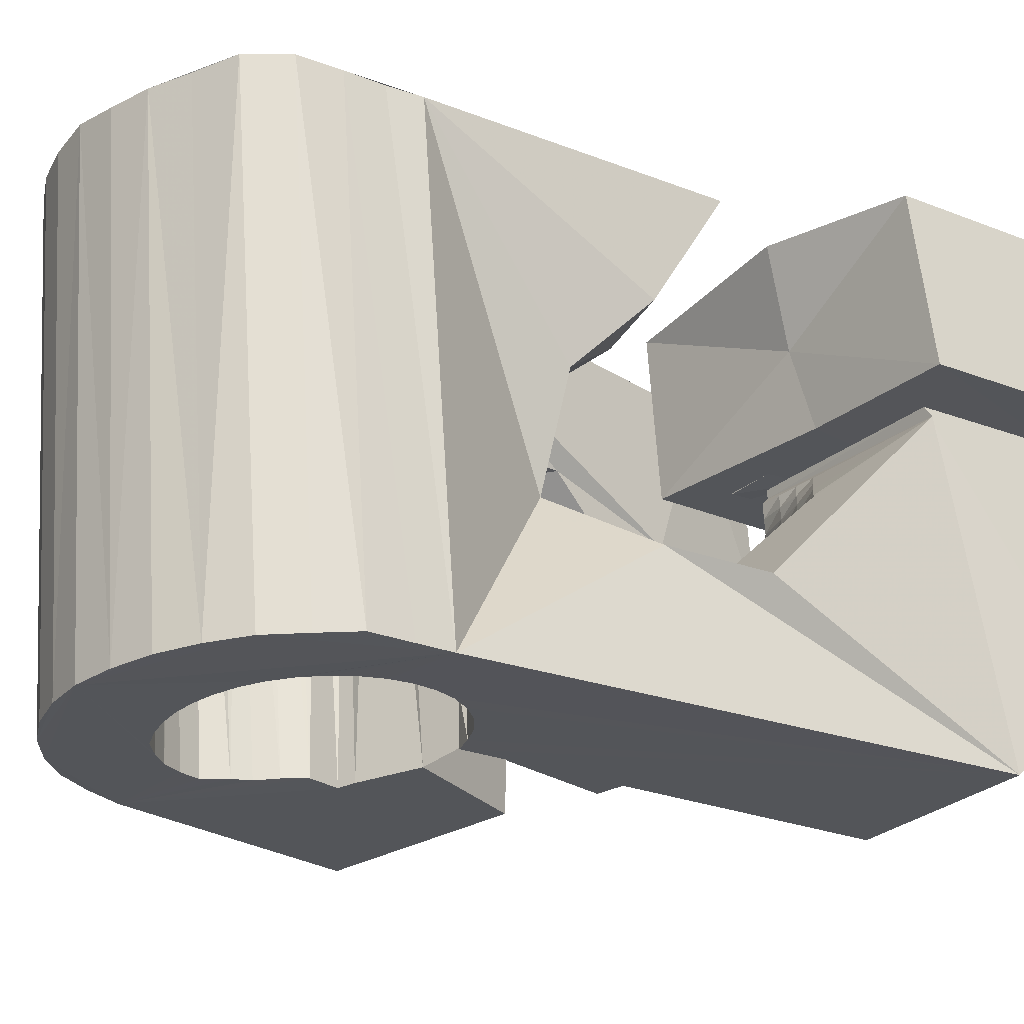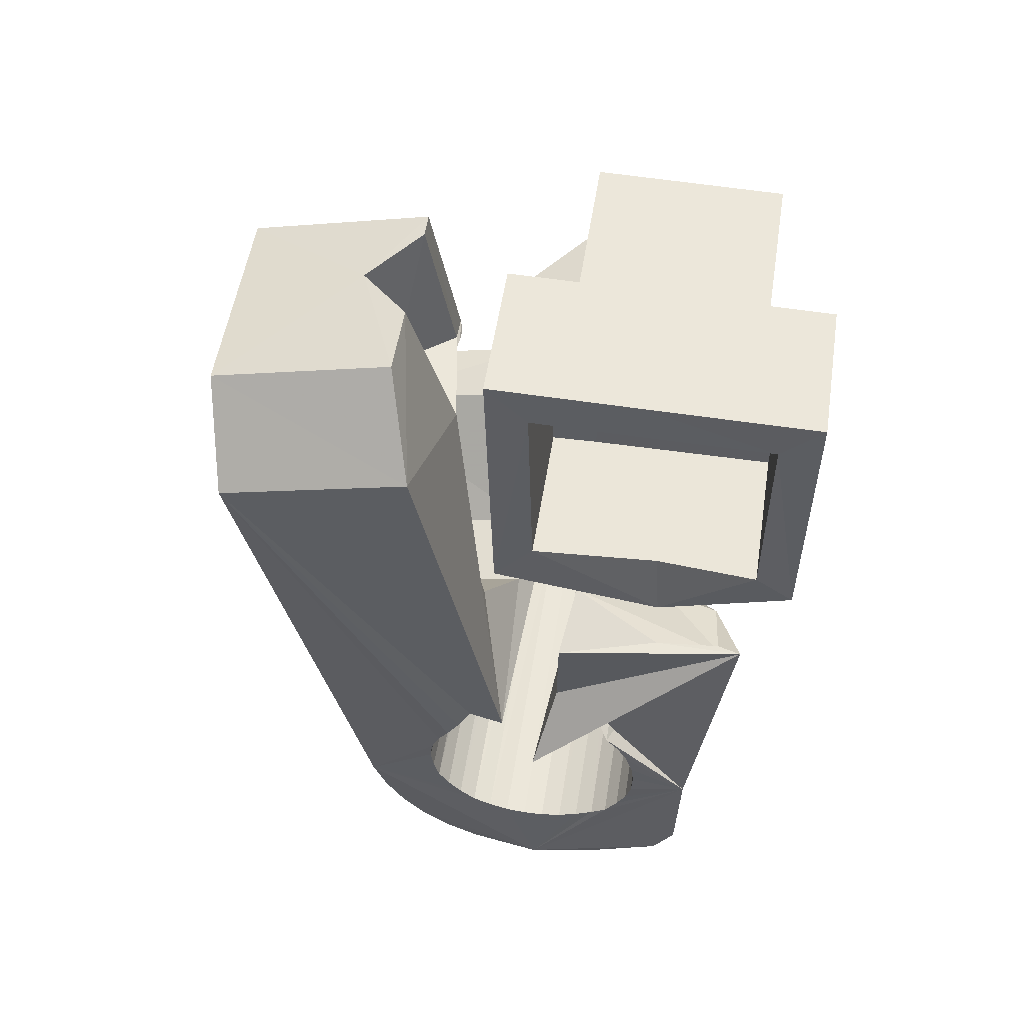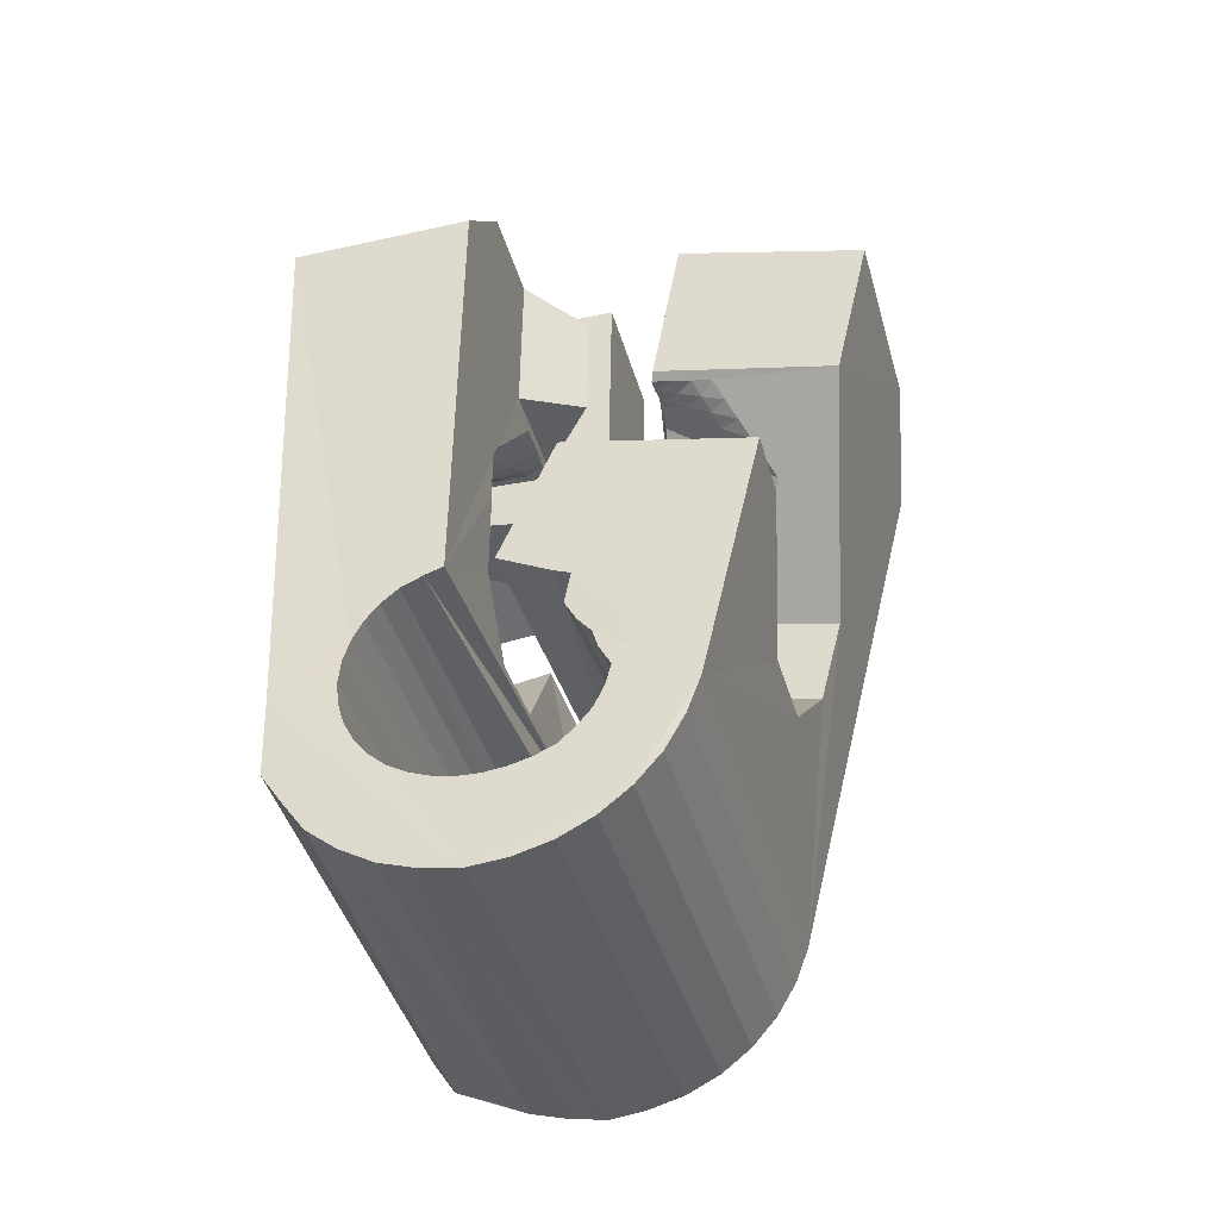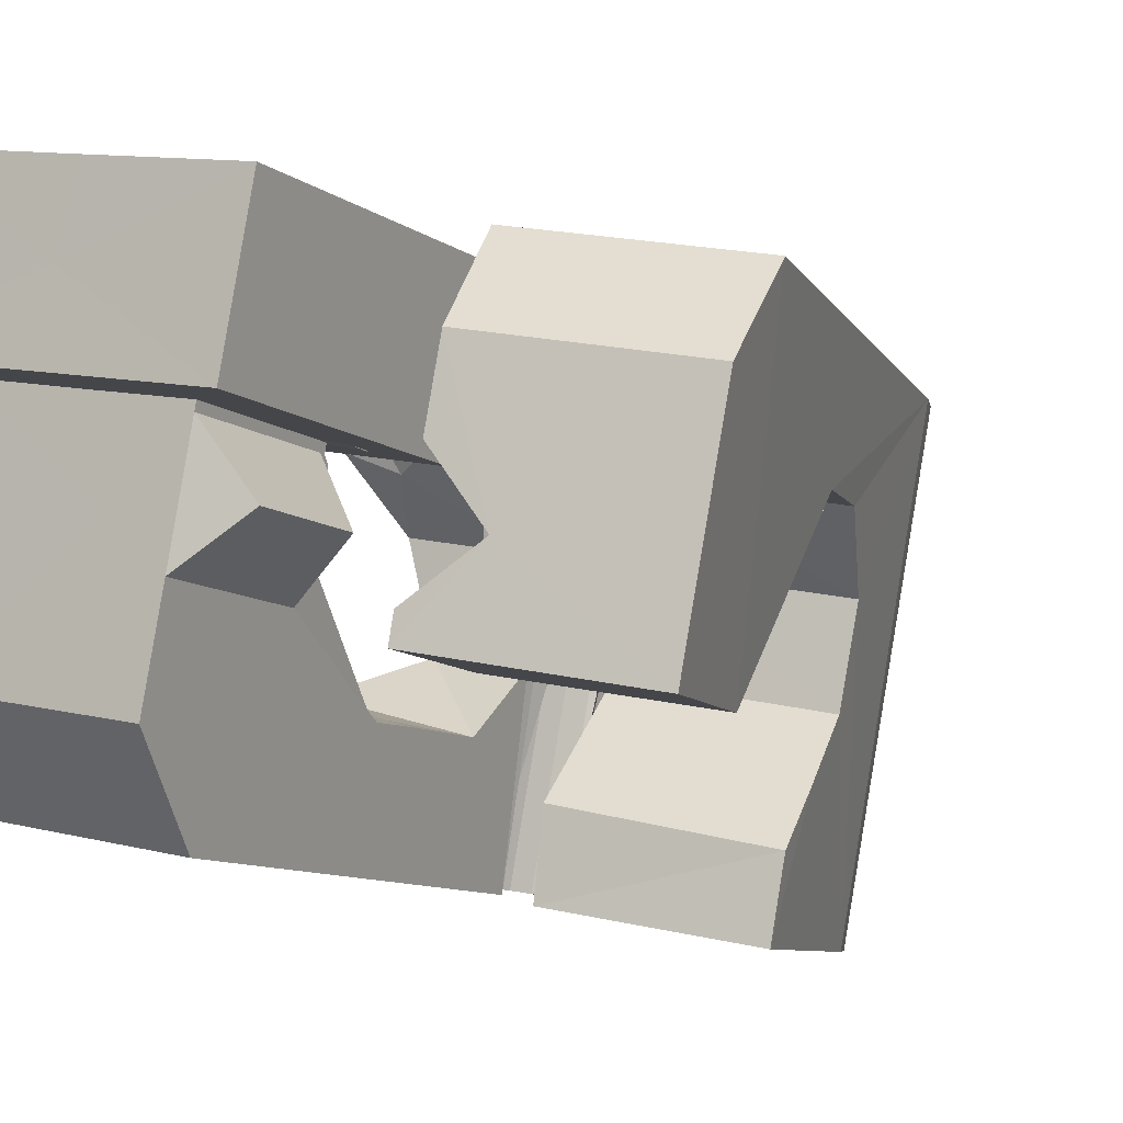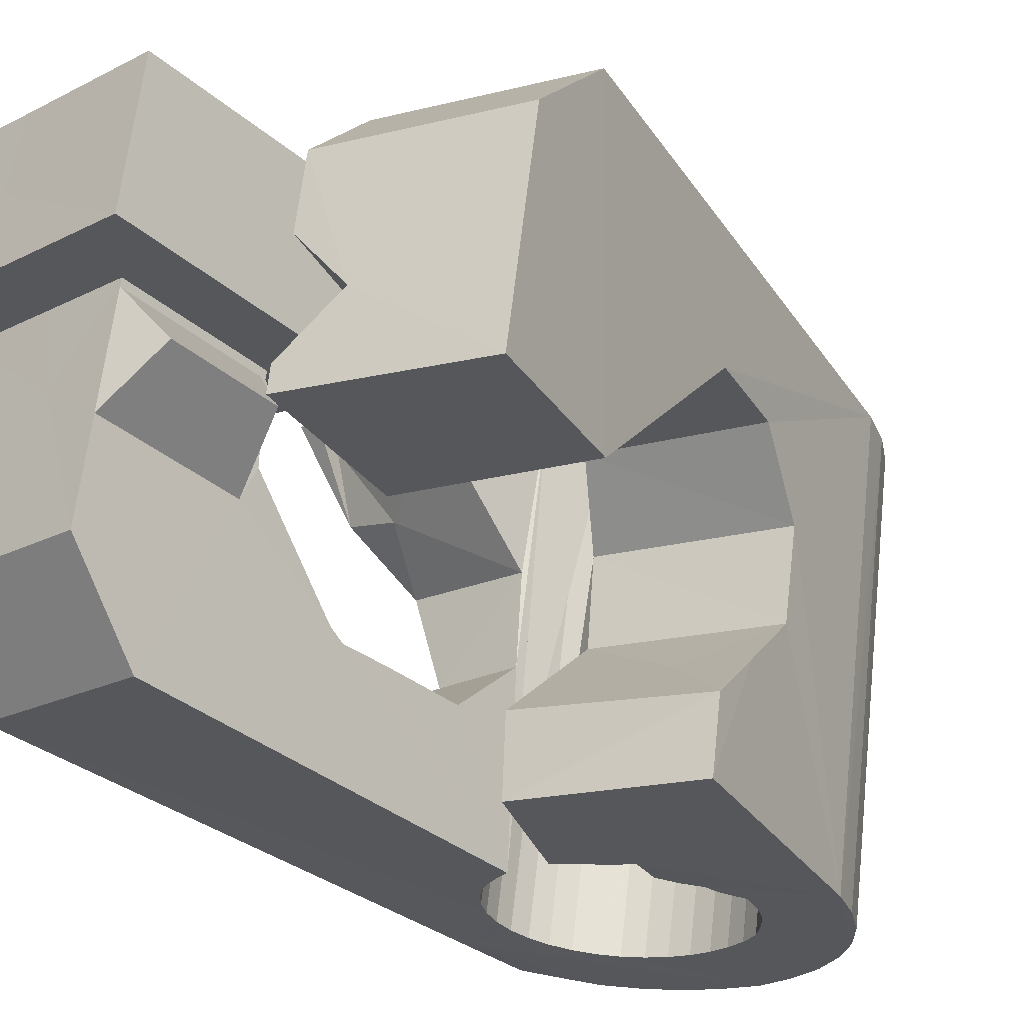
<metadata>
{"format":"obj","ext":"obj","renderer":"f3d","projection":"perspective","resolution":1024,"background":"white","views":[{"elev":-7.5,"azim":-127.4,"up":"+Y"},{"elev":61.0,"azim":173.3,"up":"+Z"},{"elev":-45.9,"azim":-0.9,"up":"+Z"},{"elev":-19.1,"azim":29.7,"up":"+Y"},{"elev":-43.7,"azim":41.2,"up":"+Y"}]}
</metadata>
<code>
v -0.05378 -0.03865 0.04658
v -0.0506 -0.02626 -0.04823
v -0.05281 0.01228 0.07934
v -0.05229 -0.026 0.06311
v -0.05047 -0.02532 -0.05417
v -0.05145 0.01831 0.03478
v -0.05038 -0.02434 -0.06123
v -0.04766 -0.01259 0.006399
v -0.04328 -0.009516 -0.008831
v -0.04682 -0.02457 -0.06661
v -0.04595 0.03722 0.083
v -0.0309 -0.002786 -0.01991
v -0.04572 0.01196 0.07223
v -0.04439 0.04387 0.03576
v -0.04465 0.01655 0.03845
v -0.04301 -0.02485 -0.0721
v -0.04202 0.01086 0.06835
v -0.04274 0.01277 0.04197
v -0.04122 0.01434 0.04188
v -0.03347 0.01481 -0.01678
v -0.0399 -0.02931 -0.04683
v -0.03958 -0.02886 -0.05063
v -0.03949 -0.02996 -0.04307
v -0.03886 0.03623 0.07566
v -0.0372 0.02478 -0.005193
v -0.03852 -0.02863 -0.05432
v -0.03836 -0.03075 -0.03949
v -0.03783 -0.0257 -0.07638
v -0.03755 0.0422 0.04212
v -0.0368 -0.02863 -0.05775
v -0.03549 0.03662 0.0003
v -0.0366 -0.03173 -0.03623
v -0.03435 -0.01498 0.004516
v -0.03456 0.03752 0.005568
v -0.03445 0.000138 0.02542
v -0.03447 -0.02885 -0.06079
v -0.03424 -0.0328 -0.03339
v -0.03388 -0.01513 -0.000561
v -0.03849 0.03983 0.005813
v -0.03213 -0.02681 -0.07976
v -0.03211 0.000321 0.02901
v -0.02881 0.0494 -0.03771
v -0.03165 -0.02928 -0.06336
v -0.03136 -0.03393 -0.03112
v -0.02822 0.05022 -0.04351
v -0.02913 0.001975 0.03134
v -0.0281 0.05106 -0.05005
v -0.02841 -0.02991 -0.06532
v -0.02816 0.01197 0.03286
v -0.02773 -0.03517 -0.02952
v -0.0278 -0.003511 0.02982
v -0.02711 0.01046 0.04112
v -0.02737 0.0195 -0.004928
v -0.02631 0.003368 0.03396
v -0.02594 -0.02824 -0.08189
v -0.02765 0.05206 -0.0573
v -0.02592 0.009516 0.04097
v -0.0256 -0.001683 0.03156
v -0.02499 -0.009531 0.02425
v -0.02491 -0.03069 -0.06668
v -0.02456 -0.03621 -0.02854
v -0.02453 -0.008754 0.06622
v -0.02442 0.005863 0.06823
v -0.02349 -0.04714 0.04633
v -0.0235 3.1e-05 0.03343
v -0.02349 0.004743 0.03657
v -0.02333 0.004036 0.07915
v -0.02287 0.03507 0.004929
v -0.02287 0.02408 0.03271
v -0.02373 0.05193 -0.06329
v -0.02147 0.02621 0.03951
v -0.02142 0.01697 0.08082
v -0.0214 0.001744 0.03529
v -0.02127 -0.03159 -0.06751
v -0.02086 0.0399 0.0304
v -0.02099 0.02115 0.07421
v -0.02067 0.006119 0.03919
v -0.02062 -0.006025 0.0333
v -0.02063 0.03577 0.04095
v -0.01954 -0.02992 -0.08312
v -0.01941 -0.03519 0.0629
v -0.0193 0.00346 0.03715
v -0.01926 -0.003994 0.03442
v -0.01877 -0.01849 -0.01093
v -0.01866 0.04661 -0.03606
v -0.01864 -0.02105 0.004788
v -0.01878 -0.02271 0.01448
v -0.0183 0.04726 -0.03984
v -0.01827 0.04599 -0.03229
v -0.01787 -0.001938 0.03552
v -0.01758 -0.0326 -0.06773
v -0.0173 0.04733 -0.04355
v -0.01719 0.005176 0.039
v -0.01719 0.04508 -0.02871
v -0.01714 0.03026 0.07546
v -0.01712 0.05039 -0.0664
v -0.01648 0.000118 0.03662
v -0.01642 0.02901 0.08268
v -0.01594 -0.006394 -0.0207
v -0.01559 0.04726 -0.04699
v -0.01543 0.044 -0.02547
v -0.01509 -0.01463 0.0383
v -0.0151 0.002174 0.03772
v -0.01474 -0.01855 0.06527
v -0.01391 -0.03367 -0.06737
v -0.01371 0.004229 0.03882
v -0.01341 -0.008475 0.03676
v -0.01319 0.04736 -0.05001
v -0.01308 -0.03174 -0.08264
v -0.0131 0.04282 -0.02265
v -0.01291 -0.006301 0.03727
v -0.01224 -0.003905 0.03761
v -0.01224 0.008662 -0.01779
v -0.01157 -0.00151 0.03795
v -0.01107 0.04913 -0.06933
v -0.0109 0.000887 0.03829
v -0.0168 -0.03832 -0.02885
v -0.01047 0.04651 -0.05262
v -0.01033 -0.0348 -0.06648
v -0.01023 0.003281 0.03863
v -0.01113 0.03715 -0.02057
v -0.009893 0.004247 0.03998
v -0.009884 0.004107 0.04095
v -0.00952 0.00018 0.06792
v -0.009496 0.005669 0.04018
v -0.009122 0.0016 0.06812
v -0.007653 -0.04023 -0.03351
v -0.007223 0.04585 -0.05457
v -0.006892 -0.03596 -0.06509
v 0.002302 0.04471 -0.02538
v -0.006844 -0.03371 -0.08104
v -0.0089 0.02241 0.006321
v -0.007578 -0.0439 -0.008073
v -0.006009 0.005062 0.03629
v -0.005149 0.001379 0.07195
v -0.004753 0.04762 -0.07122
v -0.005096 -0.04087 -0.03458
v -0.004079 -0.0371 -0.06257
v -0.003719 0.04511 -0.05596
v -0.003715 0.03489 -0.0142
v -0.003786 0.03479 0.004472
v -0.003018 -0.00845 0.04344
v -0.004444 -0.03091 -0.005296
v -0.002746 -0.01139 0.06366
v -0.006188 -0.03972 -0.03985
v -0.001664 -0.0382 -0.05973
v -0.002925 -0.00951 -0.02191
v -0.001068 -0.03572 -0.07823
v -0.004261 -0.03975 -0.04327
v -3.1e-05 -0.03912 -0.05633
v -6.4e-05 0.04425 -0.05677
v -0.001887 -0.04001 -0.04615
v 0.000961 -0.03991 -0.05273
v 0.000964 0.004407 0.02826
v 0.001175 0.03064 0.03994
v -0.001026 -0.03986 -0.0491
v 0.0015 0.02506 0.0753
v 0.00167 -0.002966 0.07895
v 0.001853 0.04659 -0.0721
v 0.000419 0.005518 -0.01971
v 0.003636 0.04325 -0.05699
v 0.004037 -0.03773 -0.07432
v 0.007303 0.04217 -0.05663
v 0.008483 0.01341 -0.008318
v 0.008082 0.02995 0.03139
v 0.008367 -0.02526 0.03316
v 0.008131 0.0441 -0.07186
v 0.008232 -0.0237 0.03223
v 0.008315 -0.03959 -0.06945
v 0.008648 0.02205 0.08249
v 0.008902 -0.02131 0.03256
v 0.0096 -0.02096 0.03376
v 0.01003 -0.01905 0.03293
v 0.0106 -0.01668 0.0336
v 0.007722 0.03756 -0.02036
v 0.01111 0.01048 0.007155
v 0.01084 0.04104 -0.05565
v 0.01091 -0.01412 0.03358
v 0.01151 -0.04129 -0.06376
v 0.01124 -0.01166 0.03399
v 0.01165 -0.02455 0.03142
v 0.0117 0.008929 0.01656
v 0.01287 -0.0222 0.03081
v 0.01325 -0.03044 0.06051
v 0.01382 -0.04295 -0.05762
v 0.01388 0.03436 -0.02123
v 0.01417 0.0399 -0.05411
v 0.01411 -0.01987 0.03025
v 0.01436 0.04213 -0.07025
v 0.0144 -0.02609 0.0611
v 0.01165 -0.001392 0.03717
v 0.01507 -0.02539 0.03062
v 0.0153 -0.01751 0.02959
v 0.01545 -0.02558 -0.01858
v 0.01652 -0.01516 0.02898
v 0.01684 -0.0231 0.02906
v 0.01649 0.03513 -0.02461
v 0.01695 0.03877 -0.05165
v 0.01773 -0.01282 0.02837
v 0.01849 -0.02624 0.02981
v 0.0186 -0.0208 0.02749
v 0.01879 0.03533 -0.02759
v 0.01933 0.03771 -0.04884
v 0.0196 -0.007396 0.06376
v 0.02013 0.04012 -0.06745
v 0.02036 -0.0185 0.02593
v 0.02045 -0.006384 0.02034
v 0.0208 -0.02399 0.0273
v 0.02073 0.035 -0.0308
v 0.02124 0.03671 -0.0456
v 0.02194 -0.01455 0.03721
v 0.02223 0.03505 -0.03434
v 0.02223 0.03592 -0.04192
v 0.02212 -0.01621 0.02437
v 0.02267 0.03525 -0.03815
v 0.02311 -0.02175 0.02479
v 0.02313 0.005009 0.06557
v 0.02337 -0.05163 -0.0154
v 0.02389 -0.01392 0.02281
v 0.02252 0.02264 0.05383
v 0.02476 0.00798 -0.002472
v 0.02524 0.03814 -0.06353
v 0.02542 -0.0195 0.02227
v 0.02622 -0.01897 0.06
v 0.0267 -0.0394 -0.01366
v 0.02704 0.006504 0.003381
v 0.02722 -0.02934 -0.02085
v 0.02763 -0.0173 -0.02939
v 0.02773 -0.01726 0.01976
v 0.02947 0.03626 -0.05864
v 0.03001 -0.01505 0.0172
v 0.03193 -0.002246 -0.02729
v 0.03274 0.03455 -0.05301
v 0.03501 0.03314 -0.0468
v 0.0373 0.006247 -0.01503
v 0.03969 -0.03297 0.02572
v 0.04102 0.003046 7.2e-05
v 0.04542 -0.03826 0.05152
v 0.05545 -0.002718 0.0566
v 0.05635 0.01465 0.04441
f 166 236 238
f 166 238 184
f 164 235 221
f 235 237 221
f 237 226 221
f 226 176 221
f 176 164 221
f 160 232 164
f 232 235 164
f 160 147 228
f 160 228 232
f 172 190 211
f 190 224 211
f 211 191 172
f 211 224 204
f 211 204 191
f 20 113 53
f 113 132 53
f 132 31 53
f 31 25 53
f 25 20 53
f 99 113 12
f 113 20 12
f 99 12 84
f 12 9 84
f 84 9 38
f 9 8 38
f 8 33 38
f 33 86 38
f 86 84 38
f 123 124 142
f 124 144 142
f 142 102 123
f 142 144 104
f 142 104 102
f 104 144 124
f 122 120 106
f 122 106 93
f 35 33 8
f 35 8 18
f 41 35 18
f 46 41 18
f 54 46 18
f 66 54 18
f 77 66 18
f 122 93 77
f 18 122 77
f 86 33 87
f 33 35 59
f 35 51 59
f 51 78 59
f 78 107 59
f 107 87 59
f 87 33 59
f 103 106 116
f 106 120 116
f 103 82 93
f 103 93 106
f 82 66 77
f 82 77 93
f 97 103 114
f 103 116 114
f 97 73 82
f 97 82 103
f 82 73 66
f 73 54 66
f 90 97 112
f 97 114 112
f 90 65 73
f 90 73 97
f 73 65 54
f 65 46 54
f 83 90 111
f 90 112 111
f 83 58 65
f 83 65 90
f 65 58 46
f 58 41 46
f 83 111 107
f 83 107 78
f 58 83 78
f 58 78 51
f 58 51 41
f 51 35 41
f 166 168 181
f 166 181 192
f 231 226 237
f 231 237 236
f 229 231 236
f 223 229 236
f 216 223 236
f 208 216 236
f 200 208 236
f 166 192 200
f 236 166 200
f 176 226 182
f 226 231 207
f 231 219 207
f 219 199 207
f 199 180 207
f 180 182 207
f 182 226 207
f 183 181 171
f 181 168 171
f 183 196 192
f 183 192 181
f 196 208 200
f 196 200 192
f 188 183 173
f 183 171 173
f 188 201 196
f 188 196 183
f 196 201 208
f 201 216 208
f 193 188 174
f 188 173 174
f 193 206 201
f 193 201 188
f 201 206 216
f 206 223 216
f 195 193 178
f 193 174 178
f 195 214 206
f 195 206 193
f 206 214 223
f 214 229 223
f 195 178 180
f 195 180 199
f 214 195 199
f 214 199 219
f 214 219 229
f 219 231 229
f 19 52 57
f 52 125 57
f 125 122 57
f 122 18 57
f 18 19 57
f 171 168 166
f 117 133 143
f 204 217 220
f 117 143 147
f 191 204 220
f 191 220 175
f 173 171 166
f 174 173 166
f 178 174 166
f 180 178 166
f 184 190 172
f 166 184 172
f 180 166 172
f 180 172 191
f 182 180 191
f 117 147 160
f 182 191 175
f 176 182 175
f 164 176 175
f 160 164 175
f 175 117 160
f 227 225 218
f 227 218 185
f 228 227 185
f 239 238 236
f 232 228 185
f 240 239 236
f 240 236 237
f 232 185 234
f 235 232 234
f 234 240 237
f 237 235 234
f 161 151 91
f 151 74 91
f 91 105 163
f 91 163 161
f 105 119 177
f 105 177 163
f 119 129 187
f 119 187 177
f 129 138 198
f 129 198 187
f 138 146 203
f 138 203 198
f 146 150 210
f 146 210 203
f 150 153 210
f 153 213 210
f 153 156 213
f 156 215 213
f 156 152 212
f 156 212 215
f 152 149 212
f 149 209 212
f 149 145 209
f 145 202 209
f 145 137 197
f 145 197 202
f 137 127 186
f 137 186 197
f 127 117 175
f 127 175 186
f 130 140 50
f 140 61 50
f 50 44 121
f 50 121 130
f 44 37 110
f 44 110 121
f 37 32 101
f 37 101 110
f 32 27 94
f 32 94 101
f 27 23 94
f 23 89 94
f 23 21 89
f 21 85 89
f 21 22 88
f 21 88 85
f 22 26 92
f 22 92 88
f 26 30 100
f 26 100 92
f 30 36 108
f 30 108 100
f 36 43 108
f 43 118 108
f 43 48 118
f 48 128 118
f 48 60 139
f 48 139 128
f 60 74 139
f 74 151 139
f 233 234 185
f 233 185 179
f 179 169 233
f 169 230 233
f 169 162 222
f 169 222 230
f 162 148 205
f 162 205 222
f 148 131 189
f 148 189 205
f 131 109 167
f 131 167 189
f 109 80 159
f 109 159 167
f 80 55 159
f 55 136 159
f 55 40 115
f 55 115 136
f 40 28 115
f 28 96 115
f 28 16 70
f 28 70 96
f 16 10 56
f 16 56 70
f 10 7 56
f 7 47 56
f 7 5 47
f 5 45 47
f 5 2 45
f 2 42 45
f 132 141 68
f 141 39 68
f 39 34 68
f 34 31 68
f 31 132 68
f 39 141 140
f 175 220 240
f 159 136 115
f 205 189 167
f 47 45 42
f 70 56 47
f 70 47 42
f 233 230 222
f 115 96 70
f 159 115 70
f 159 70 42
f 205 167 159
f 234 233 222
f 222 205 159
f 234 222 159
f 39 140 130
f 39 130 121
f 42 39 121
f 42 121 110
f 42 110 101
f 42 101 94
f 42 94 89
f 42 89 85
f 42 85 88
f 42 88 92
f 42 92 100
f 42 100 108
f 159 42 108
f 159 108 118
f 159 118 128
f 159 128 139
f 159 139 151
f 159 151 161
f 159 161 163
f 159 163 177
f 234 159 177
f 234 177 187
f 234 187 198
f 234 198 203
f 234 203 210
f 234 210 213
f 234 213 215
f 234 215 212
f 240 234 212
f 186 175 240
f 197 186 240
f 202 197 240
f 209 202 240
f 212 209 240
f 225 227 194
f 227 228 194
f 228 147 194
f 147 143 194
f 143 225 194
f 218 225 133
f 225 143 133
f 49 52 19
f 17 63 67
f 6 49 19
f 17 67 3
f 6 19 17
f 17 3 6
f 67 63 126
f 125 52 49
f 158 67 126
f 125 49 154
f 126 125 154
f 126 154 158
f 170 98 72
f 98 11 72
f 11 3 72
f 3 67 72
f 67 158 72
f 158 170 72
f 29 79 75
f 29 75 14
f 98 95 24
f 11 98 24
f 24 29 14
f 14 11 24
f 157 95 98
f 75 79 155
f 157 98 170
f 165 75 155
f 165 155 157
f 170 165 157
f 135 13 76
f 13 24 76
f 24 95 76
f 95 157 76
f 157 135 76
f 134 15 13
f 13 135 134
f 13 15 29
f 13 29 24
f 15 134 71
f 134 155 71
f 155 79 71
f 79 29 71
f 29 15 71
f 134 135 157
f 134 157 155
f 165 170 154
f 170 158 154
f 14 75 69
f 75 165 69
f 165 154 69
f 154 49 69
f 49 6 69
f 6 14 69
f 11 14 3
f 14 6 3
f 224 190 184
f 217 204 224
f 224 184 238
f 239 217 224
f 224 238 239
f 4 81 62
f 81 104 62
f 104 124 62
f 124 126 62
f 126 63 62
f 63 17 62
f 17 4 62
f 218 133 117
f 61 64 1
f 40 55 80
f 109 131 148
f 2 5 7
f 7 10 16
f 2 7 16
f 162 169 179
f 16 28 40
f 16 40 80
f 2 16 80
f 80 109 148
f 162 179 185
f 80 148 162
f 80 162 185
f 218 117 127
f 218 127 137
f 185 218 137
f 185 137 145
f 185 145 149
f 185 149 152
f 185 152 156
f 185 156 153
f 185 153 150
f 185 150 146
f 80 185 146
f 80 146 138
f 80 138 129
f 80 129 119
f 80 119 105
f 80 105 91
f 80 91 74
f 80 74 60
f 80 60 48
f 80 48 43
f 2 80 43
f 2 43 36
f 2 36 30
f 2 30 26
f 2 26 22
f 2 22 21
f 2 21 23
f 2 23 27
f 1 2 27
f 50 61 1
f 44 50 1
f 37 44 1
f 32 37 1
f 27 32 1
f 116 120 122
f 140 141 132
f 104 81 64
f 140 132 113
f 102 104 64
f 102 64 61
f 114 116 122
f 112 114 122
f 111 112 122
f 107 111 122
f 126 124 123
f 125 126 123
f 122 125 123
f 107 122 123
f 107 123 102
f 87 107 102
f 140 113 99
f 87 102 61
f 86 87 61
f 84 86 61
f 99 84 61
f 61 140 99
f 25 31 34
f 4 17 19
f 1 4 19
f 25 34 39
f 25 39 42
f 20 25 42
f 12 20 42
f 12 42 2
f 9 12 2
f 9 2 1
f 1 19 18
f 1 18 8
f 1 8 9
f 240 220 239
f 220 217 239
f 81 4 64
f 4 1 64

</code>
